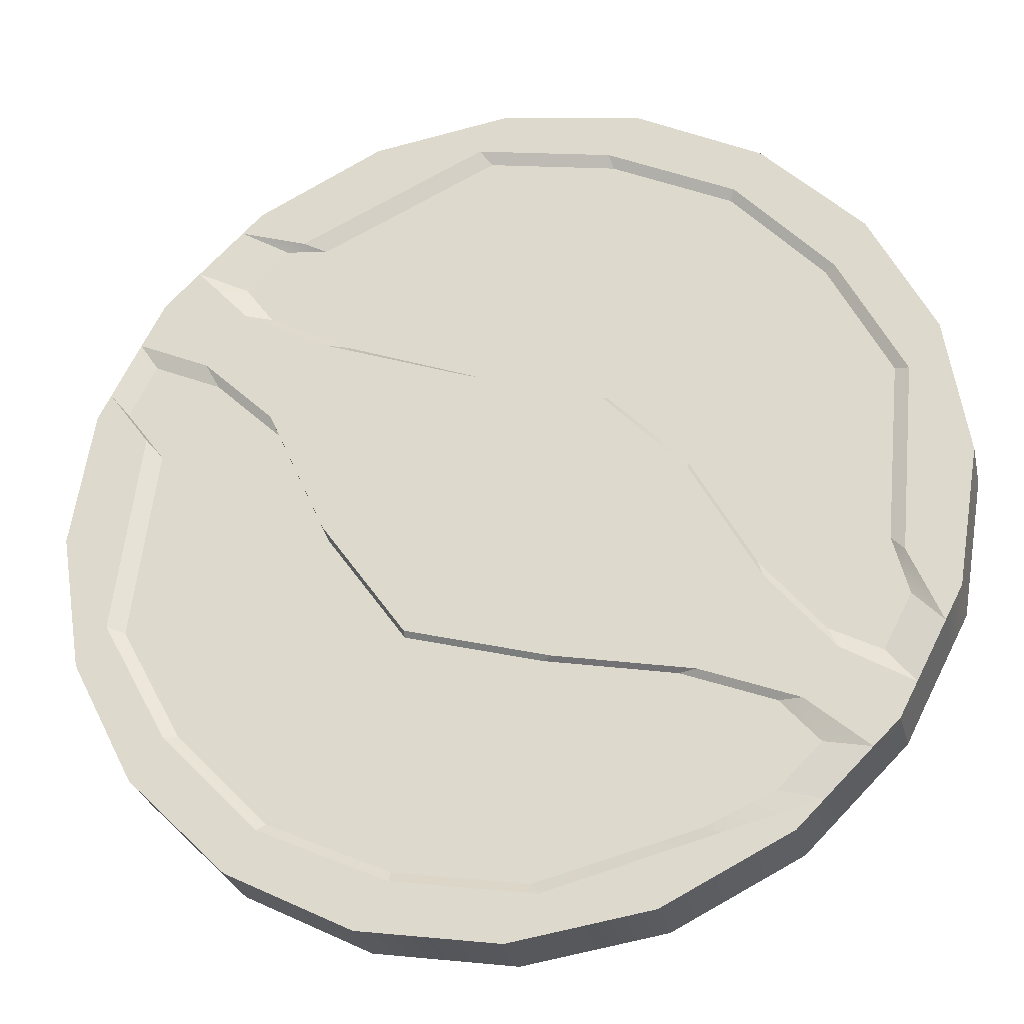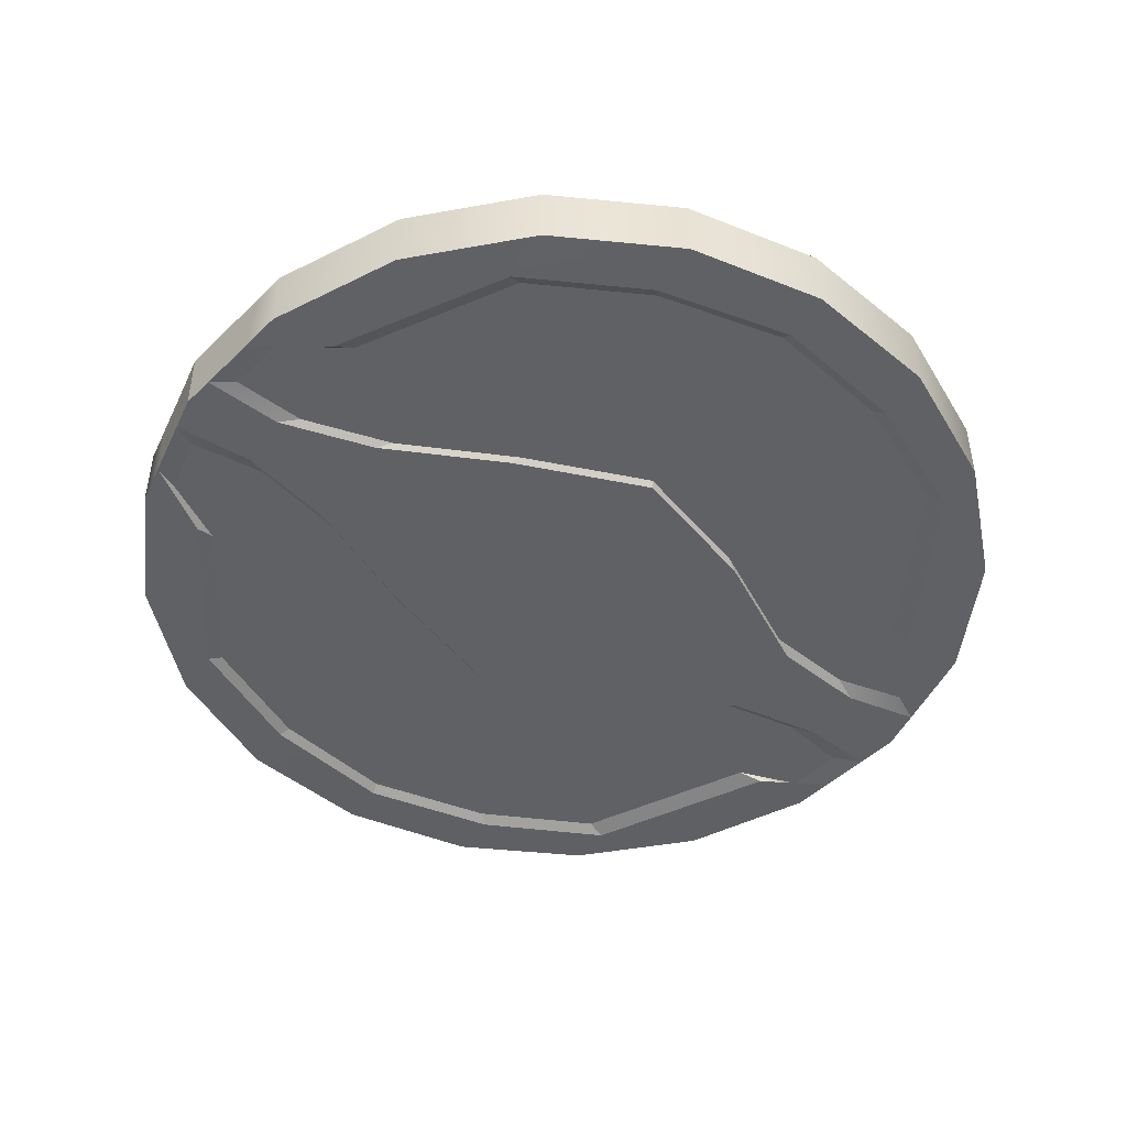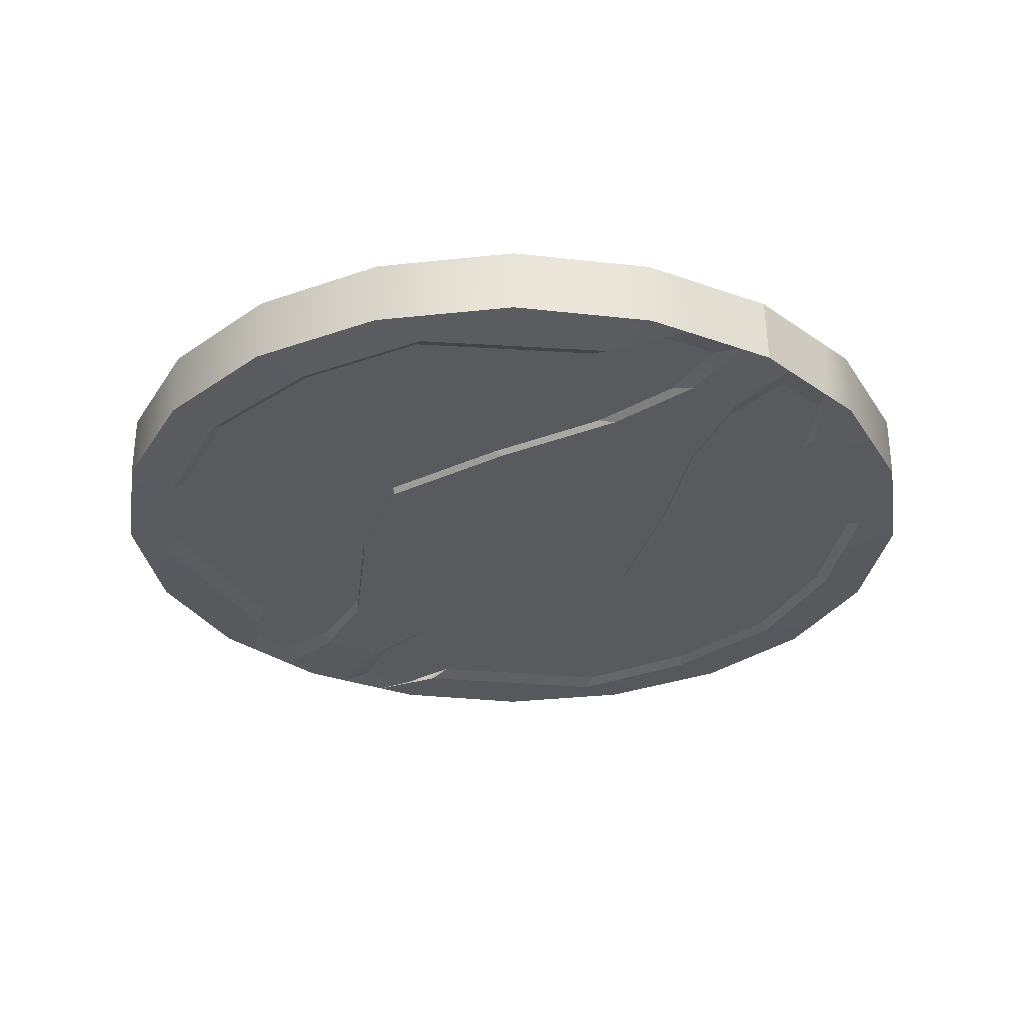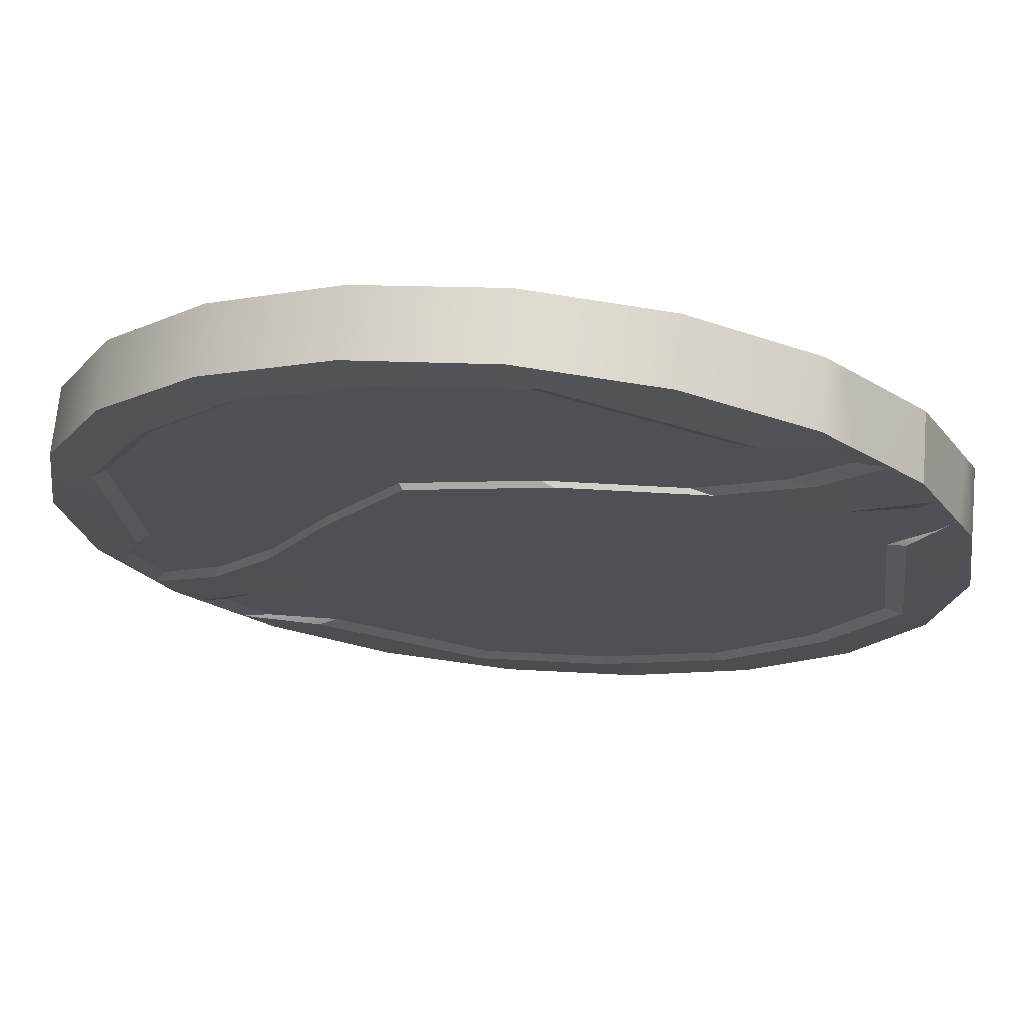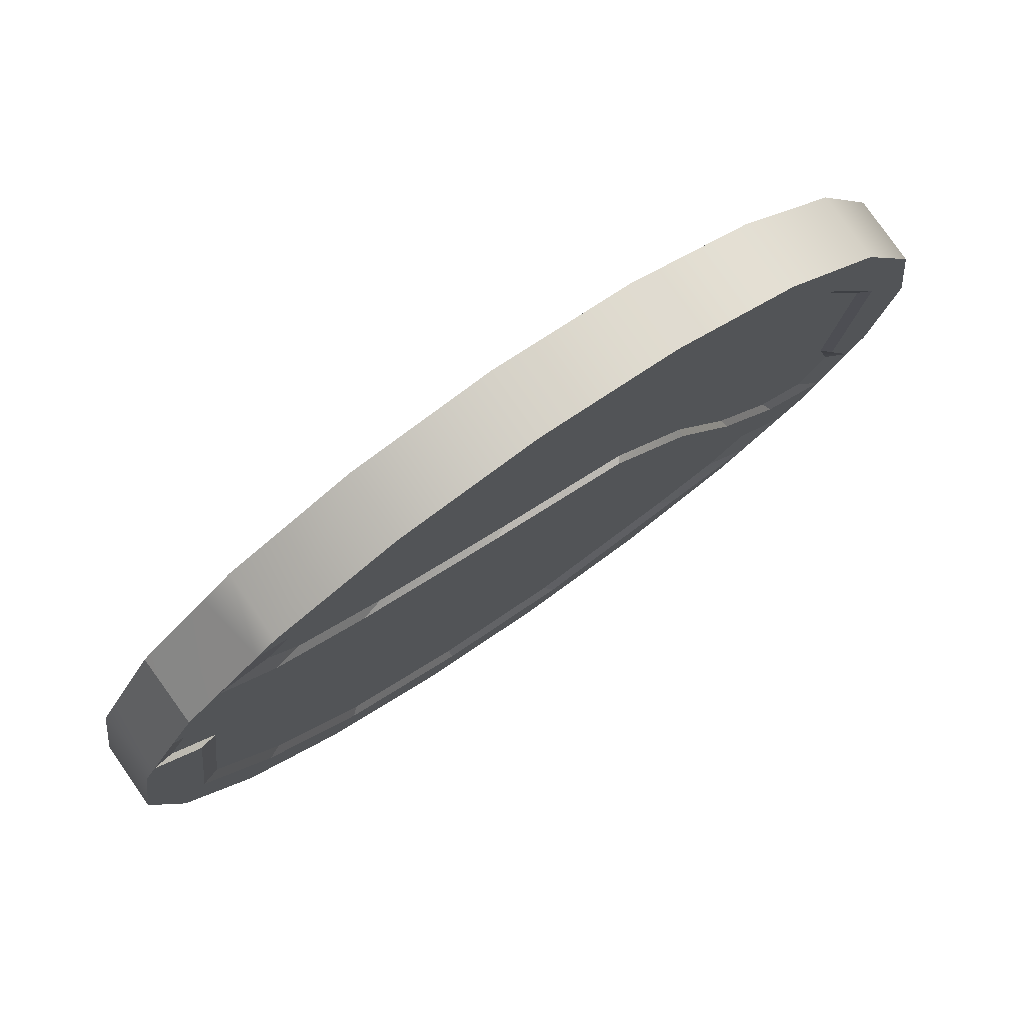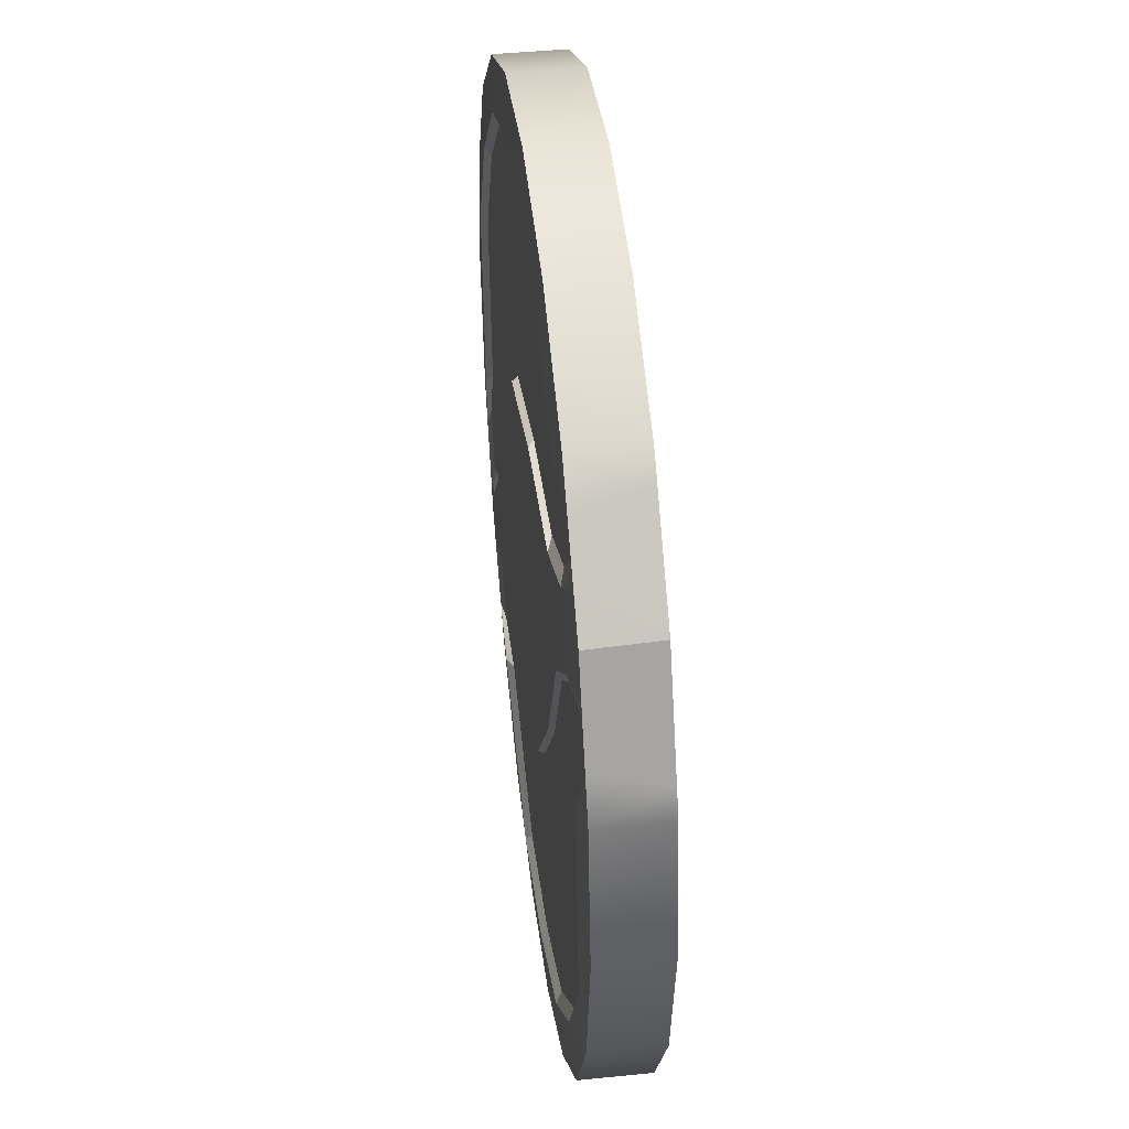
<metadata>
{"format":"obj","ext":"obj","renderer":"f3d","projection":"perspective","resolution":1024,"background":"white","views":[{"elev":-27.7,"azim":-167.5,"up":"+Z"},{"elev":-47.2,"azim":-69.7,"up":"+Y"},{"elev":-31.0,"azim":-162.2,"up":"+Y"},{"elev":70.6,"azim":5.5,"up":"+Z"},{"elev":78.9,"azim":145.1,"up":"+Z"},{"elev":43.9,"azim":83.3,"up":"+Z"}]}
</metadata>
<code>
g default
v -0.005089 -0.000241 1
v -0.3139 -0.000241 0.9495
v -0.5919 -0.000241 0.806
v -0.812 -0.000241 0.5837
v -0.9526 -0.000241 0.3042
v -1 -0.000241 -0.005089
v -0.9495 -0.000241 -0.3139
v -0.809 -0.000241 -0.5878
v 0.809 -0.000241 0.5878
v 0.5837 -0.000241 0.812
v 0.3042 -0.000241 0.9526
v -0.005089 0.1504 1
v -0.3139 0.1504 0.9495
v -0.5919 0.1504 0.806
v -0.812 0.1504 0.5837
v -0.9526 0.1504 0.3042
v -1 0.1504 -0.005089
v -0.9495 0.1504 -0.3139
v -0.806 0.1504 -0.5919
v 0.806 0.1504 0.5919
v 0.5837 0.1504 0.812
v 0.3042 0.1504 0.9526
v 0 0.1504 0
v 0.2491 0.1504 0.1829
v 0.4738 0.1504 0.3479
v 0.6521 0.1504 0.4789
v -0.2491 0.1504 -0.1829
v -0.4738 0.1504 -0.3479
v -0.6521 0.1504 -0.4789
v 0.7362 -0.000241 0.661
v 0.7283 0.1504 0.6688
v 0.609 0.1504 0.5375
v 0.4122 0.1504 0.4318
v 0.09279 0.1504 0.3142
v -0.2185 0.1504 0.2161
v -0.3997 0.1504 0.02228
v -0.5473 0.1504 -0.2477
v -0.6918 0.1504 -0.4247
v -0.8448 0.1504 -0.5167
v -0.8428 -0.000241 -0.5206
v 0.6519 -0.000241 0.7444
v 0.6285 0.1504 0.7677
v 0.4772 0.1504 0.717
v 0.05871 0.1504 0.9131
v -0.2451 0.1504 0.8558
v -0.5271 0.1504 0.7178
v -0.7398 0.1504 0.4853
v -0.8809 0.1504 0.2065
v -0.8417 0.1504 -0.2206
v -0.911 0.1504 -0.3884
v -0.9051 -0.000241 -0.3998
v 0.5199 0.1373 0.7073
v 0.4258 0.1373 0.6956
v 0.5497 0.1373 0.5269
v 0.6137 0.1373 0.6144
v 0.0326 0.1373 0.8799
v 0.3647 0.1373 0.4276
v -0.2528 0.1373 0.826
v 0.06463 0.1373 0.3123
v -0.5179 0.1373 0.6964
v -0.2279 0.1373 0.2201
v -0.3982 0.1373 0.04282
v -0.7177 0.1373 0.4779
v -0.5369 0.1373 -0.2109
v -0.8503 0.1373 0.2159
v -0.6726 0.1373 -0.3772
v -0.8135 0.1373 -0.1854
v -0.7838 0.1373 -0.4353
v -0.846 0.1373 -0.3147
v 0 -0.006336 0
v 0.25 -0.006336 0.1816
v 0.4738 -0.006336 0.3479
v 0.6521 -0.006336 0.4789
v -0.2491 -0.006336 -0.1829
v -0.4738 -0.006336 -0.3479
v -0.6545 -0.006336 -0.4755
v 0.609 -0.006336 0.5375
v 0.4122 -0.006336 0.4318
v 0.09279 -0.006336 0.3957
v -0.2185 -0.006336 0.2976
v -0.3997 -0.006336 0.02228
v -0.5473 -0.006336 -0.2477
v -0.6918 -0.006336 -0.4247
v 0.4772 -0.006336 0.717
v 0.05871 -0.006336 0.9131
v -0.2451 -0.006336 0.8558
v -0.5271 -0.006336 0.7178
v -0.7398 -0.006336 0.4853
v -0.8809 -0.006336 0.2065
v -0.8417 -0.006336 -0.2206
v 0.568 0.006765 0.7432
v 0.4258 0.006765 0.6956
v 0.5497 0.006765 0.5269
v 0.6618 0.006765 0.6503
v 0.0326 0.006765 0.8799
v 0.3647 0.006765 0.4276
v -0.2528 0.006765 0.826
v 0.06463 0.006765 0.3937
v -0.5179 0.006765 0.6964
v -0.2279 0.006765 0.3015
v -0.3982 0.006765 0.04282
v -0.7177 0.006765 0.4779
v -0.5369 0.006765 -0.2109
v -0.8503 0.006765 0.2159
v -0.6726 0.006765 -0.3772
v -0.8135 0.006765 -0.1854
v -0.8164 0.006765 -0.4636
v -0.8786 0.006765 -0.3431
v 0.9511 -0.000241 -0.309
v 0.809 -0.000241 -0.5878
v 0.5878 -0.000241 -0.809
v 0.309 -0.000241 -0.9511
v 0 -0.000241 -1
v -0.309 -0.000241 -0.9511
v -0.5878 -0.000241 -0.809
v 0.9511 -0.000241 0.309
v 1 -0.000241 0
v 0.9511 0.1504 -0.309
v 0.809 0.1504 -0.5878
v 0.5878 0.1504 -0.809
v 0.309 0.1504 -0.9511
v 0 0.1504 -1
v -0.309 0.1504 -0.9511
v -0.5878 0.1504 -0.809
v 0.9511 0.1504 0.309
v 1 0.1504 0
v 0.8536 -0.000241 0.5003
v 0.8587 0.1504 0.4904
v 0.6973 0.1504 0.4167
v 0.5367 0.1504 0.2613
v 0.4052 0.1504 -0.03197
v 0.217 0.1504 -0.2987
v -0.1004 0.1504 -0.3876
v -0.4025 0.1504 -0.4461
v -0.615 0.1504 -0.5299
v -0.7492 0.1504 -0.6476
v -0.7523 -0.000241 -0.6445
v 0.9075 -0.000241 0.3946
v 0.9224 0.1504 0.3652
v 0.8282 0.1504 0.2365
v 0.8877 0.1504 -0.2218
v 0.7407 0.1504 -0.4937
v 0.5235 0.1504 -0.7205
v 0.2373 0.1504 -0.8524
v -0.07124 0.1504 -0.9019
v -0.4416 0.1504 -0.8022
v -0.6471 0.1504 -0.7497
v -0.6562 -0.000241 -0.7406
v 0.8808 0.1373 0.315
v 0.7922 0.1373 0.1941
v 0.6692 0.1373 0.3634
v 0.8208 0.1373 0.4326
v 0.8481 0.1373 -0.2366
v 0.5183 0.1373 0.2174
v 0.71 0.1373 -0.4921
v 0.3947 0.1373 -0.0582
v 0.5059 0.1373 -0.7052
v 0.2179 0.1373 -0.3088
v -0.08033 0.1373 -0.3924
v 0.237 0.1373 -0.8291
v -0.3642 0.1373 -0.4473
v -0.05296 0.1373 -0.8757
v -0.5639 0.1373 -0.526
v -0.3994 0.1373 -0.786
v -0.6476 0.1373 -0.6226
v -0.5517 0.1373 -0.7186
v 0.6973 -0.006336 0.4167
v 0.5367 -0.006336 0.2613
v 0.4052 -0.006336 -0.03197
v 0.217 -0.006336 -0.2987
v -0.1004 -0.006336 -0.3876
v -0.4025 -0.006336 -0.4461
v -0.615 -0.006336 -0.5299
v 0.8282 -0.006336 0.2365
v 0.8877 -0.006336 -0.2218
v 0.7407 -0.006336 -0.4937
v 0.5235 -0.006336 -0.7205
v 0.2373 -0.006336 -0.8524
v -0.07124 -0.006336 -0.9019
v -0.4662 -0.006336 -0.7347
v 0.8808 0.006765 0.315
v 0.7922 0.006765 0.1941
v 0.6692 0.006765 0.3634
v 0.8208 0.006765 0.4326
v 0.8481 0.006765 -0.2366
v 0.5183 0.006765 0.2174
v 0.71 0.006765 -0.4921
v 0.3947 0.006765 -0.0582
v 0.5059 0.006765 -0.7052
v 0.2179 0.006765 -0.3088
v -0.08033 0.006765 -0.3924
v 0.237 0.006765 -0.8291
v -0.3642 0.006765 -0.4473
v -0.05296 0.006765 -0.8757
v -0.5639 0.006765 -0.526
v -0.4241 0.006765 -0.7185
v -0.69 0.006765 -0.6367
v -0.5941 0.006765 -0.7326
g pCylinder5
f 1 12 2
f 2 12 13
f 2 13 3
f 3 13 14
f 3 14 4
f 4 14 15
f 4 15 5
f 5 15 16
f 5 16 6
f 6 16 17
f 6 17 7
f 7 17 18
f 19 8 39
f 39 8 40
f 9 20 30
f 30 20 31
f 10 21 11
f 11 21 22
f 11 22 1
f 1 22 12
f 23 27 35
f 35 27 36
f 26 25 32
f 32 25 33
f 24 23 34
f 34 23 35
f 25 24 33
f 33 24 34
f 31 20 32
f 32 20 26
f 28 37 27
f 27 37 36
f 29 38 28
f 28 38 37
f 19 39 29
f 29 39 38
f 42 41 31
f 31 41 30
f 55 54 52
f 52 54 53
f 54 57 53
f 53 57 56
f 57 59 56
f 56 59 58
f 59 61 58
f 58 61 60
f 62 63 61
f 61 63 60
f 64 65 62
f 62 65 63
f 66 67 64
f 64 67 65
f 68 69 66
f 66 69 67
f 50 39 51
f 51 39 40
f 21 10 42
f 42 10 41
f 22 21 43
f 43 21 42
f 12 22 44
f 44 22 43
f 13 12 45
f 45 12 44
f 45 46 13
f 13 46 14
f 47 15 46
f 46 15 14
f 48 16 47
f 47 16 15
f 49 17 48
f 48 17 16
f 50 18 49
f 49 18 17
f 18 50 7
f 7 50 51
f 42 52 43
f 43 52 53
f 54 55 32
f 32 55 31
f 31 55 42
f 42 55 52
f 43 53 44
f 44 53 56
f 57 54 33
f 33 54 32
f 44 56 45
f 45 56 58
f 59 57 34
f 34 57 33
f 45 58 46
f 46 58 60
f 61 59 35
f 35 59 34
f 36 62 35
f 35 62 61
f 46 60 47
f 47 60 63
f 37 64 36
f 36 64 62
f 63 65 47
f 47 65 48
f 38 66 37
f 37 66 64
f 65 67 48
f 48 67 49
f 39 68 38
f 38 68 66
f 67 69 49
f 49 69 50
f 69 68 50
f 50 68 39
f 80 81 70
f 70 81 74
f 78 72 77
f 77 72 73
f 80 70 79
f 79 70 71
f 79 71 78
f 78 71 72
f 77 73 30
f 30 73 9
f 81 82 74
f 74 82 75
f 82 83 75
f 75 83 76
f 83 40 76
f 76 40 8
f 92 93 91
f 91 93 94
f 95 96 92
f 92 96 93
f 97 98 95
f 95 98 96
f 99 100 97
f 97 100 98
f 101 100 102
f 102 100 99
f 103 101 104
f 104 101 102
f 105 103 106
f 106 103 104
f 107 105 108
f 108 105 106
f 11 84 10
f 10 84 41
f 1 85 11
f 11 85 84
f 2 86 1
f 1 86 85
f 3 87 2
f 2 87 86
f 88 87 4
f 4 87 3
f 89 88 5
f 5 88 4
f 90 89 6
f 6 89 5
f 51 90 7
f 7 90 6
f 41 84 91
f 91 84 92
f 30 94 77
f 77 94 93
f 30 41 94
f 94 41 91
f 84 85 92
f 92 85 95
f 77 93 78
f 78 93 96
f 85 86 95
f 95 86 97
f 78 96 79
f 79 96 98
f 86 87 97
f 97 87 99
f 79 98 80
f 80 98 100
f 81 80 101
f 101 80 100
f 87 88 99
f 99 88 102
f 82 81 103
f 103 81 101
f 89 104 88
f 88 104 102
f 83 82 105
f 105 82 103
f 90 106 89
f 89 106 104
f 40 83 107
f 107 83 105
f 51 108 90
f 90 108 106
f 40 107 51
f 51 107 108
f 109 110 118
f 118 110 119
f 110 111 119
f 119 111 120
f 111 112 120
f 120 112 121
f 112 113 121
f 121 113 122
f 113 114 122
f 122 114 123
f 114 115 123
f 123 115 124
f 136 137 19
f 19 137 8
f 9 127 20
f 20 127 128
f 116 117 125
f 125 117 126
f 117 109 126
f 126 109 118
f 132 133 23
f 23 133 27
f 130 25 129
f 129 25 26
f 132 23 131
f 131 23 24
f 131 24 130
f 130 24 25
f 128 129 20
f 20 129 26
f 133 134 27
f 27 134 28
f 134 135 28
f 28 135 29
f 135 136 29
f 29 136 19
f 127 138 128
f 128 138 139
f 150 151 149
f 149 151 152
f 153 154 150
f 150 154 151
f 155 156 153
f 153 156 154
f 157 158 155
f 155 158 156
f 159 158 160
f 160 158 157
f 161 159 162
f 162 159 160
f 163 161 164
f 164 161 162
f 165 163 166
f 166 163 164
f 147 148 136
f 136 148 137
f 138 116 139
f 139 116 125
f 126 140 125
f 125 140 139
f 118 141 126
f 126 141 140
f 119 142 118
f 118 142 141
f 120 143 119
f 119 143 142
f 144 143 121
f 121 143 120
f 145 144 122
f 122 144 121
f 146 145 123
f 123 145 122
f 147 146 124
f 124 146 123
f 148 147 115
f 115 147 124
f 139 140 149
f 149 140 150
f 128 152 129
f 129 152 151
f 128 139 152
f 152 139 149
f 140 141 150
f 150 141 153
f 129 151 130
f 130 151 154
f 141 142 153
f 153 142 155
f 130 154 131
f 131 154 156
f 142 143 155
f 155 143 157
f 131 156 132
f 132 156 158
f 133 132 159
f 159 132 158
f 143 144 157
f 157 144 160
f 134 133 161
f 161 133 159
f 145 162 144
f 144 162 160
f 135 134 163
f 163 134 161
f 146 164 145
f 145 164 162
f 136 135 165
f 165 135 163
f 147 166 146
f 146 166 164
f 136 165 147
f 147 165 166
f 74 171 70
f 70 171 170
f 73 72 167
f 167 72 168
f 71 70 169
f 169 70 170
f 72 71 168
f 168 71 169
f 9 73 127
f 127 73 167
f 75 172 74
f 74 172 171
f 76 173 75
f 75 173 172
f 8 137 76
f 76 137 173
f 184 183 181
f 181 183 182
f 183 186 182
f 182 186 185
f 186 188 185
f 185 188 187
f 188 190 187
f 187 190 189
f 191 192 190
f 190 192 189
f 193 194 191
f 191 194 192
f 195 196 193
f 193 196 194
f 197 198 195
f 195 198 196
f 117 116 174
f 174 116 138
f 109 117 175
f 175 117 174
f 110 109 176
f 176 109 175
f 176 177 110
f 110 177 111
f 178 112 177
f 177 112 111
f 179 113 178
f 178 113 112
f 180 114 179
f 179 114 113
f 148 115 180
f 180 115 114
f 138 181 174
f 174 181 182
f 183 184 167
f 167 184 127
f 127 184 138
f 138 184 181
f 174 182 175
f 175 182 185
f 186 183 168
f 168 183 167
f 175 185 176
f 176 185 187
f 188 186 169
f 169 186 168
f 176 187 177
f 177 187 189
f 190 188 170
f 170 188 169
f 171 191 170
f 170 191 190
f 177 189 178
f 178 189 192
f 172 193 171
f 171 193 191
f 192 194 178
f 178 194 179
f 173 195 172
f 172 195 193
f 194 196 179
f 179 196 180
f 137 197 173
f 173 197 195
f 196 198 180
f 180 198 148
f 198 197 148
f 148 197 137

</code>
